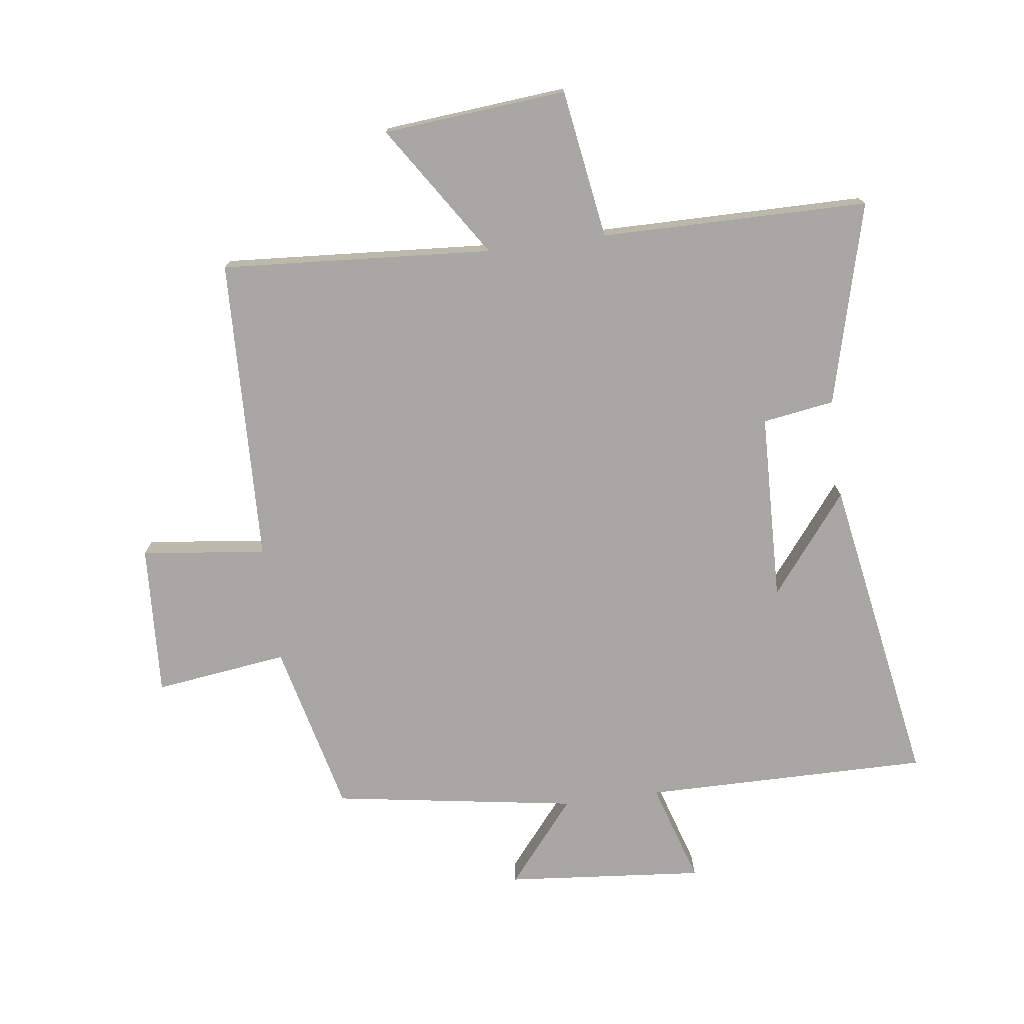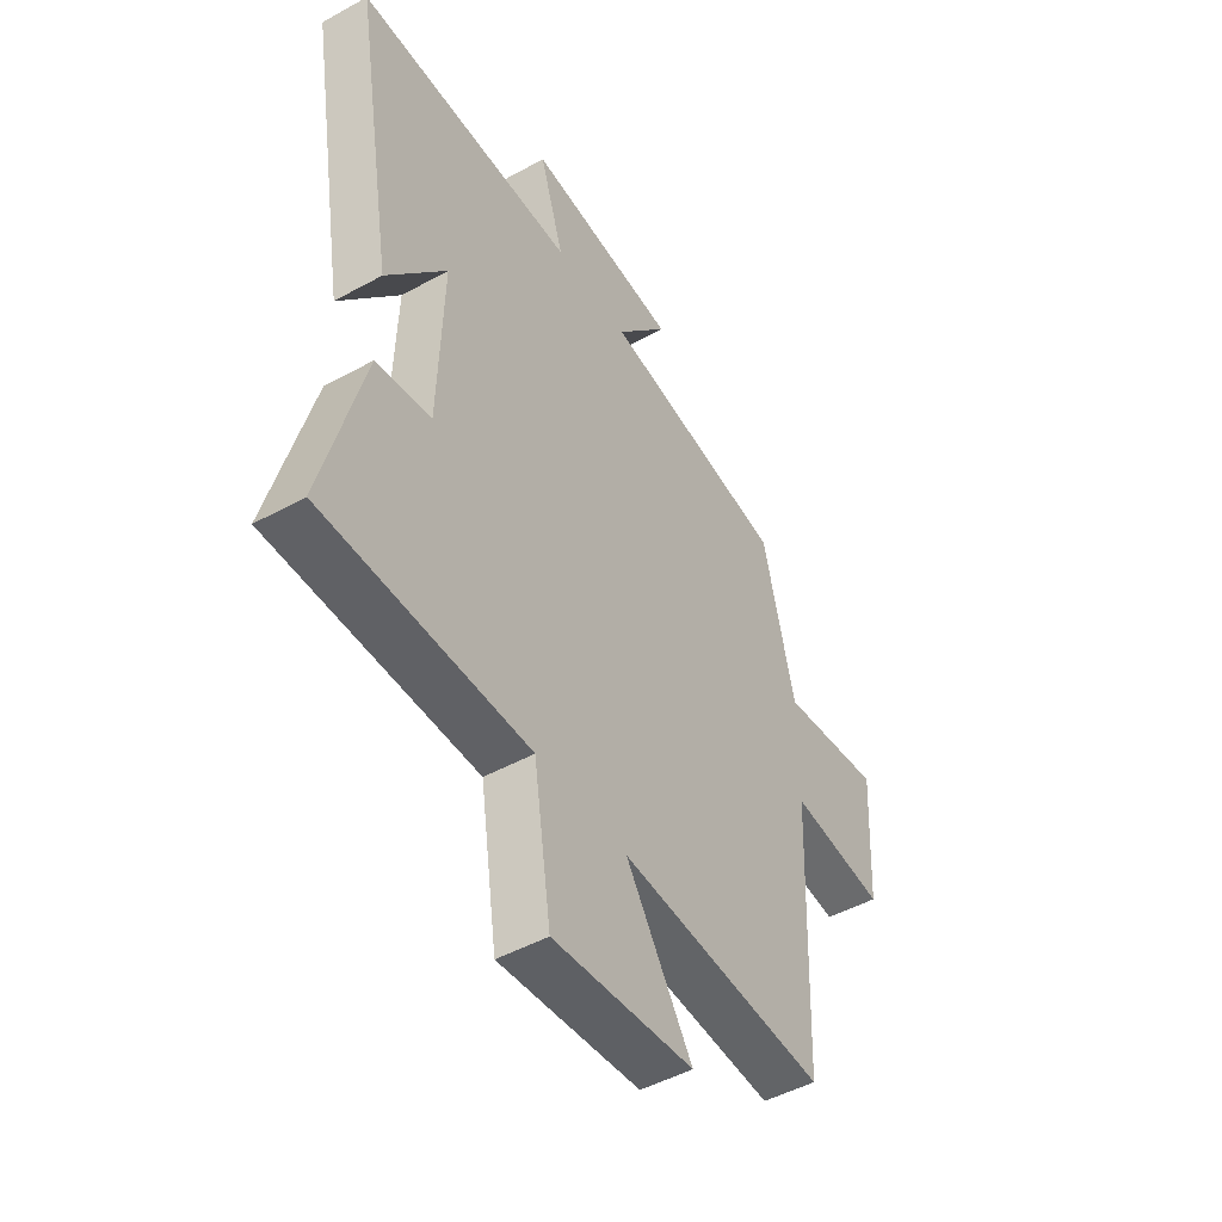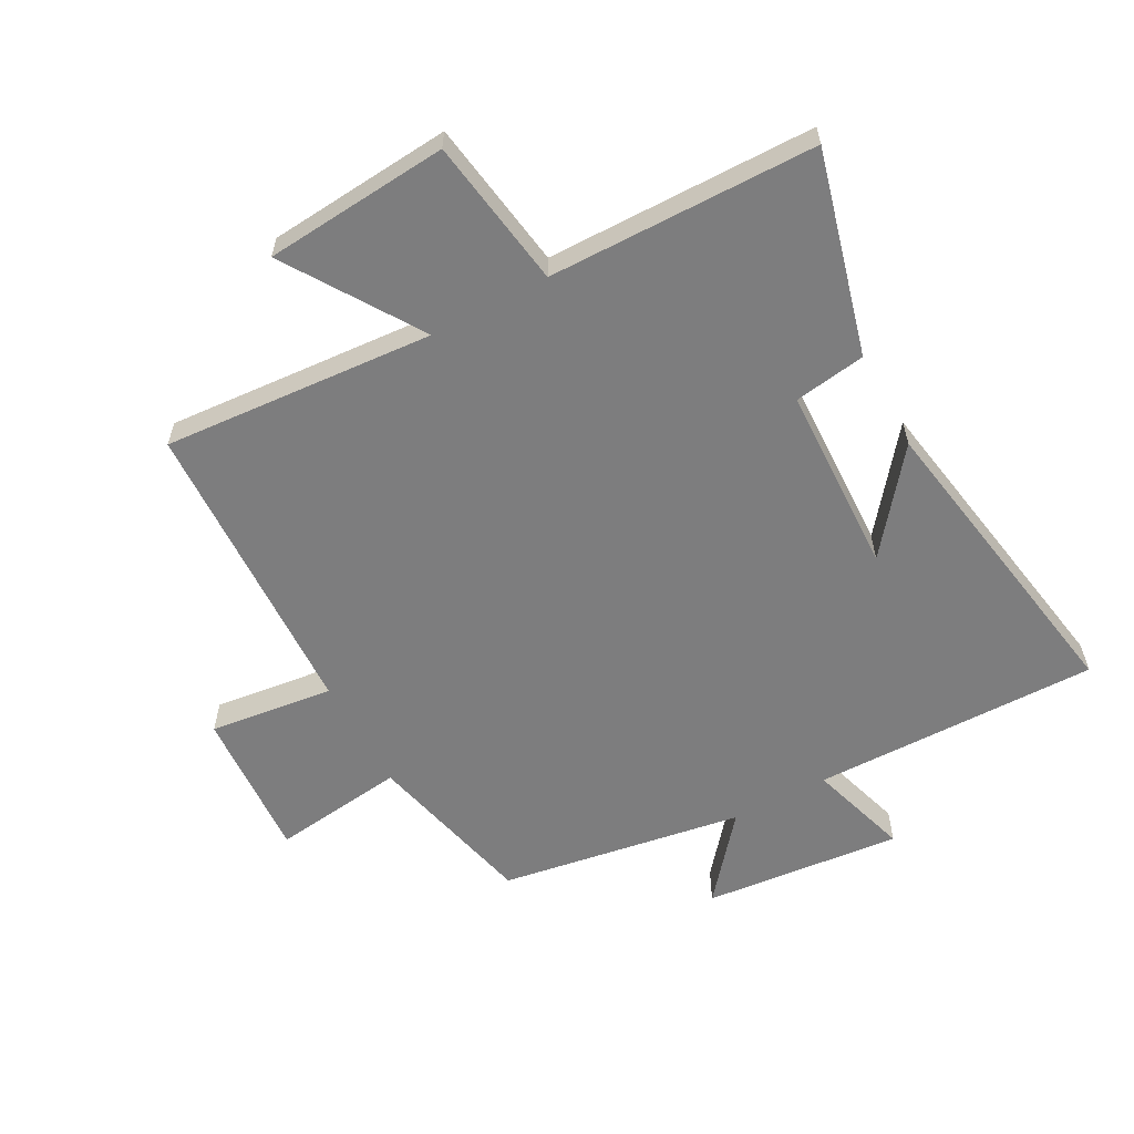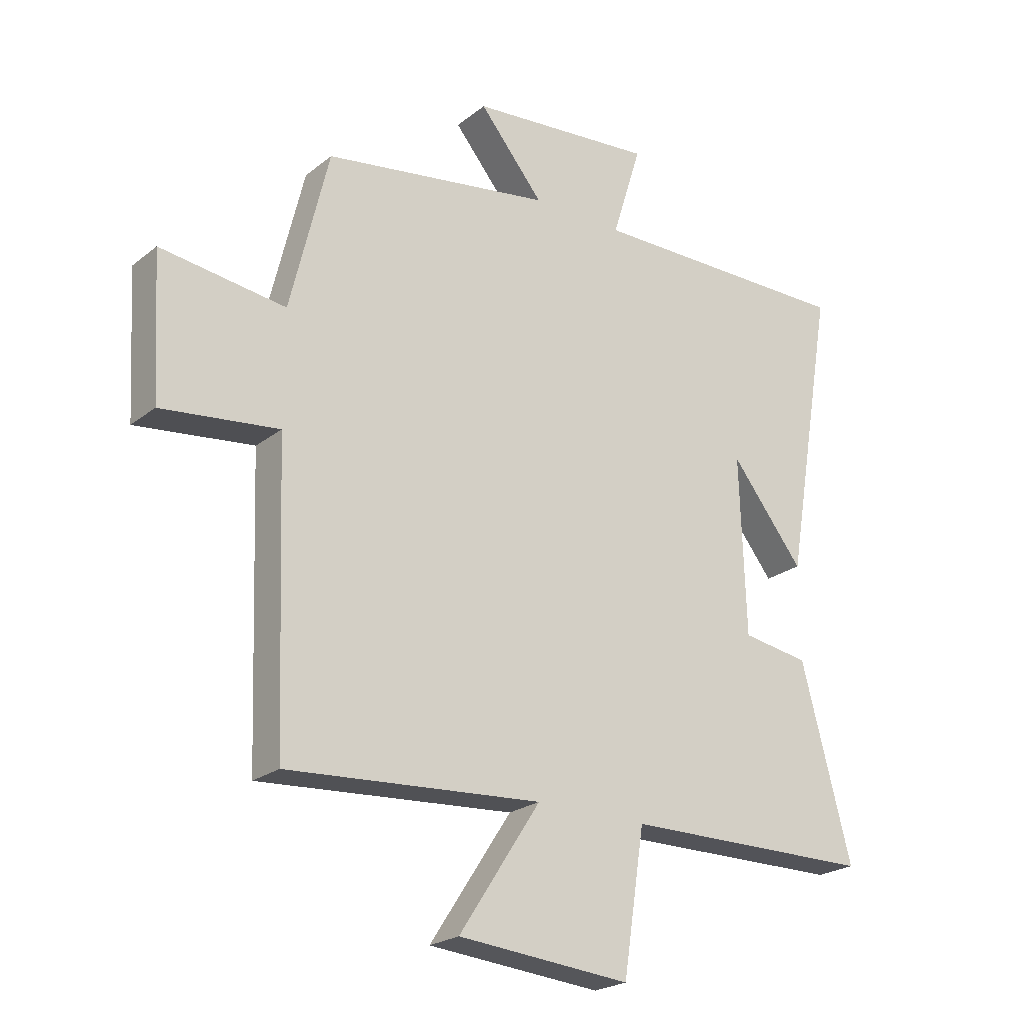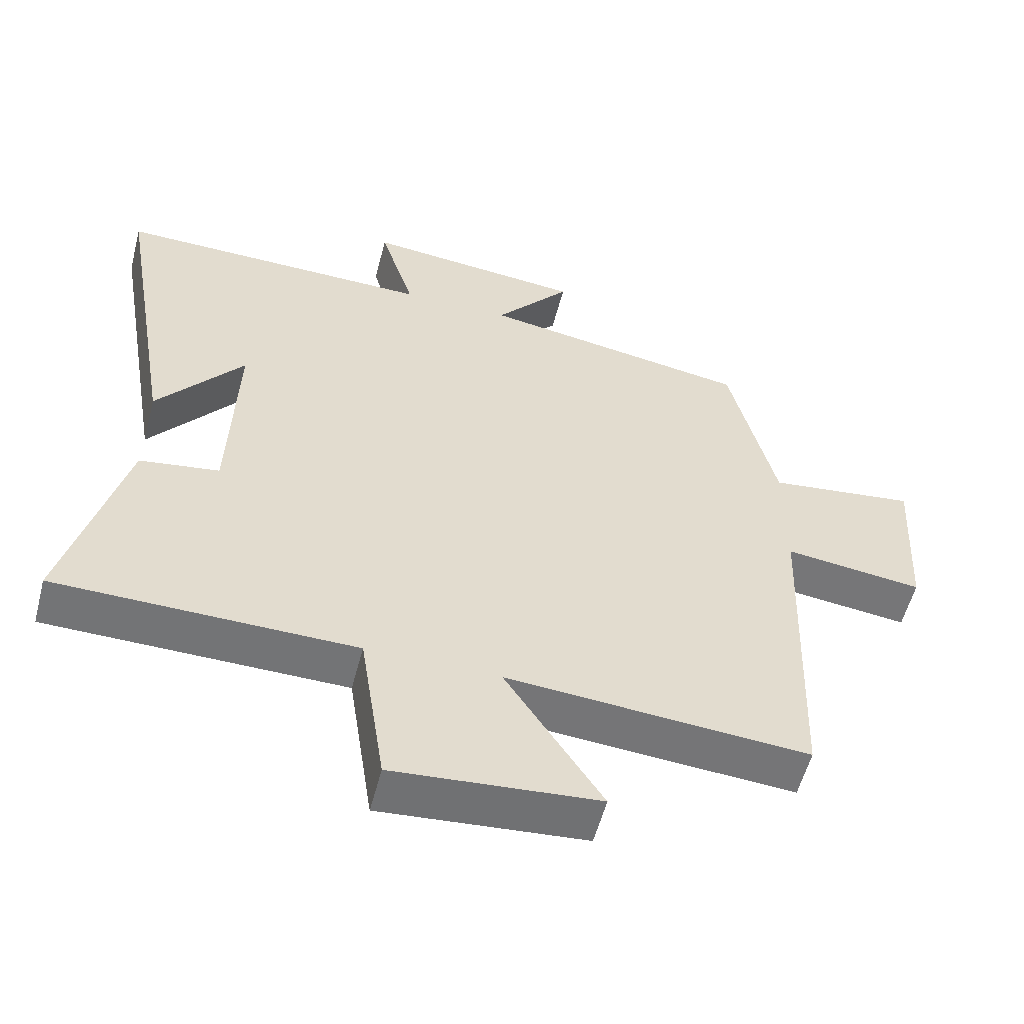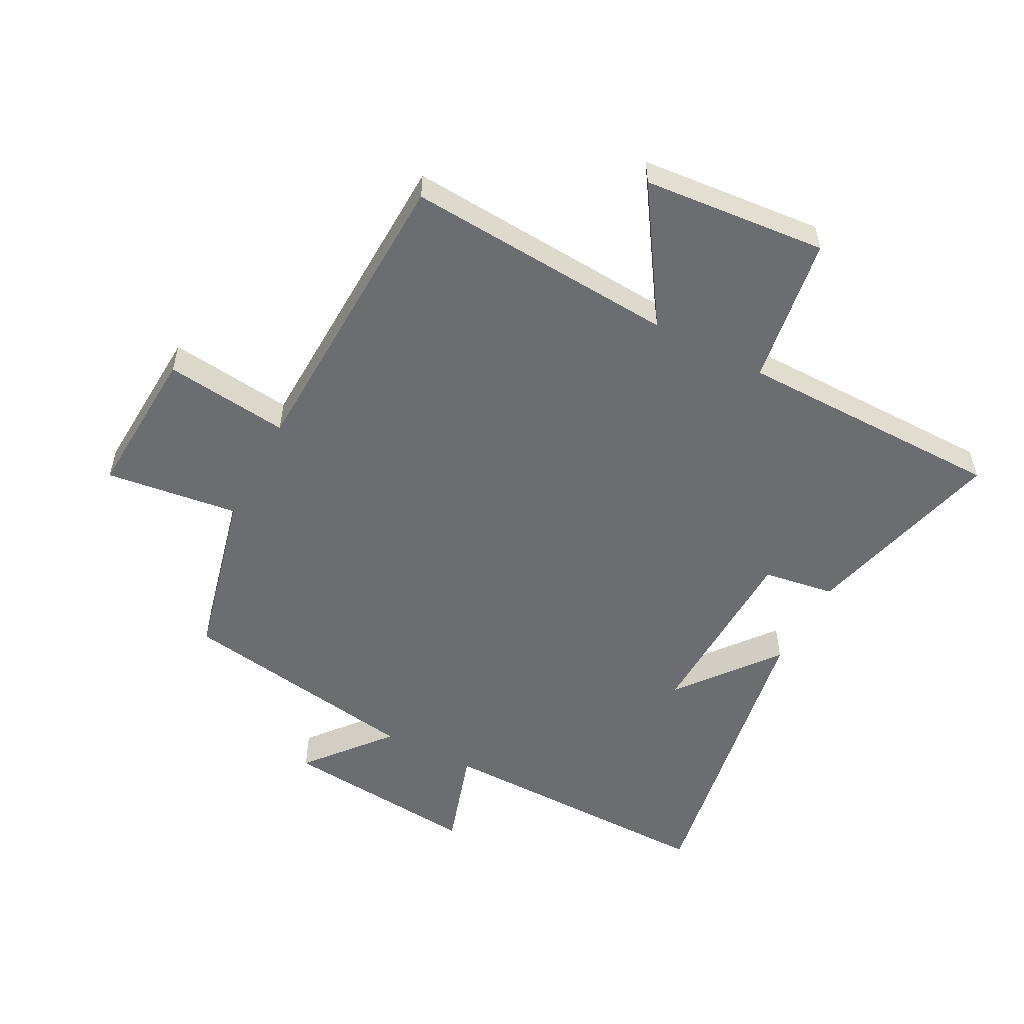
<metadata>
{"format":"obj","ext":"obj","renderer":"f3d","projection":"perspective","resolution":1024,"background":"white","views":[{"elev":-74.7,"azim":-172.4,"up":"+Y"},{"elev":-47.9,"azim":-58.2,"up":"+Z"},{"elev":-59.2,"azim":-151.7,"up":"+Y"},{"elev":-22.9,"azim":142.8,"up":"+Z"},{"elev":-56.1,"azim":-14.6,"up":"+Z"},{"elev":-54.0,"azim":152.3,"up":"+Y"}]}
</metadata>
<code>
v 0.433 0.07 0.437
v 0.5 0.07 0.159
v 0.716 0.07 0.187
v 0.702 0.07 -0.059
v 0.5 0.07 -0.035
v 0.482 0.07 -0.531
v 0.042 0.07 -0.5
v 0.183 0.07 -0.716
v -0.115 0.07 -0.742
v -0.152 0.07 -0.5
v -0.586 0.07 -0.496
v -0.5 0.07 -0.168
v -0.384 0.07 -0.15
v -0.374 0.07 0.156
v -0.5 0.07 -0.004
v -0.587 0.07 0.504
v -0.123 0.07 0.5
v -0.174 0.07 0.664
v 0.148 0.07 0.634
v 0.037 0.07 0.5
v 0.433 0 0.437
v 0.5 0 0.159
v 0.716 0 0.187
v 0.702 0 -0.059
v 0.5 0 -0.035
v 0.482 0 -0.531
v 0.042 0 -0.5
v 0.183 0 -0.716
v -0.115 0 -0.742
v -0.152 0 -0.5
v -0.586 0 -0.496
v -0.5 0 -0.168
v -0.384 0 -0.15
v -0.374 0 0.156
v -0.5 0 -0.004
v -0.587 0 0.504
v -0.123 0 0.5
v -0.174 0 0.664
v 0.148 0 0.634
v 0.037 0 0.5
f 17 18 19 20
f 17 20 1 2
f 14 15 16 17
f 13 14 17 2
f 10 11 12 13
f 10 13 2 3
f 7 8 9 10
f 7 10 3
f 5 6 7
f 5 7 3
f 3 4 5
f 40 39 38 37
f 22 21 40 37
f 37 36 35 34
f 22 37 34 33
f 33 32 31 30
f 23 22 33 30
f 30 29 28 27
f 23 30 27
f 27 26 25
f 23 27 25
f 25 24 23
f 1 21 22 2
f 2 22 23 3
f 3 23 24 4
f 4 24 25 5
f 5 25 26 6
f 6 26 27 7
f 7 27 28 8
f 8 28 29 9
f 9 29 30 10
f 10 30 31 11
f 11 31 32 12
f 12 32 33 13
f 13 33 34 14
f 14 34 35 15
f 15 35 36 16
f 16 36 37 17
f 17 37 38 18
f 18 38 39 19
f 19 39 40 20
f 20 40 21 1

</code>
